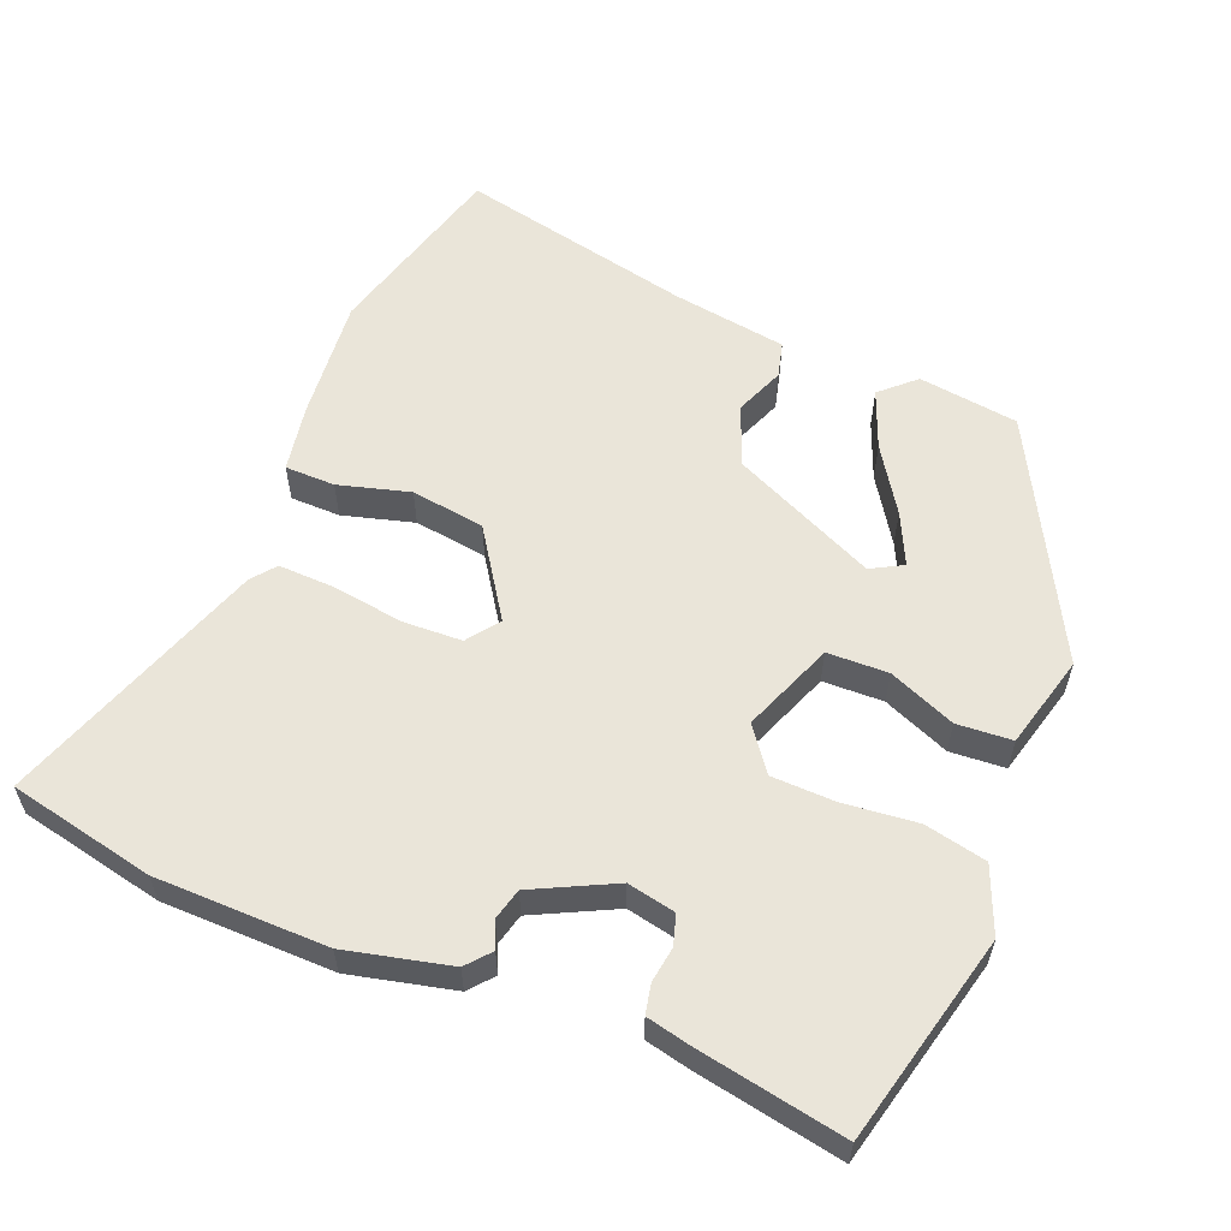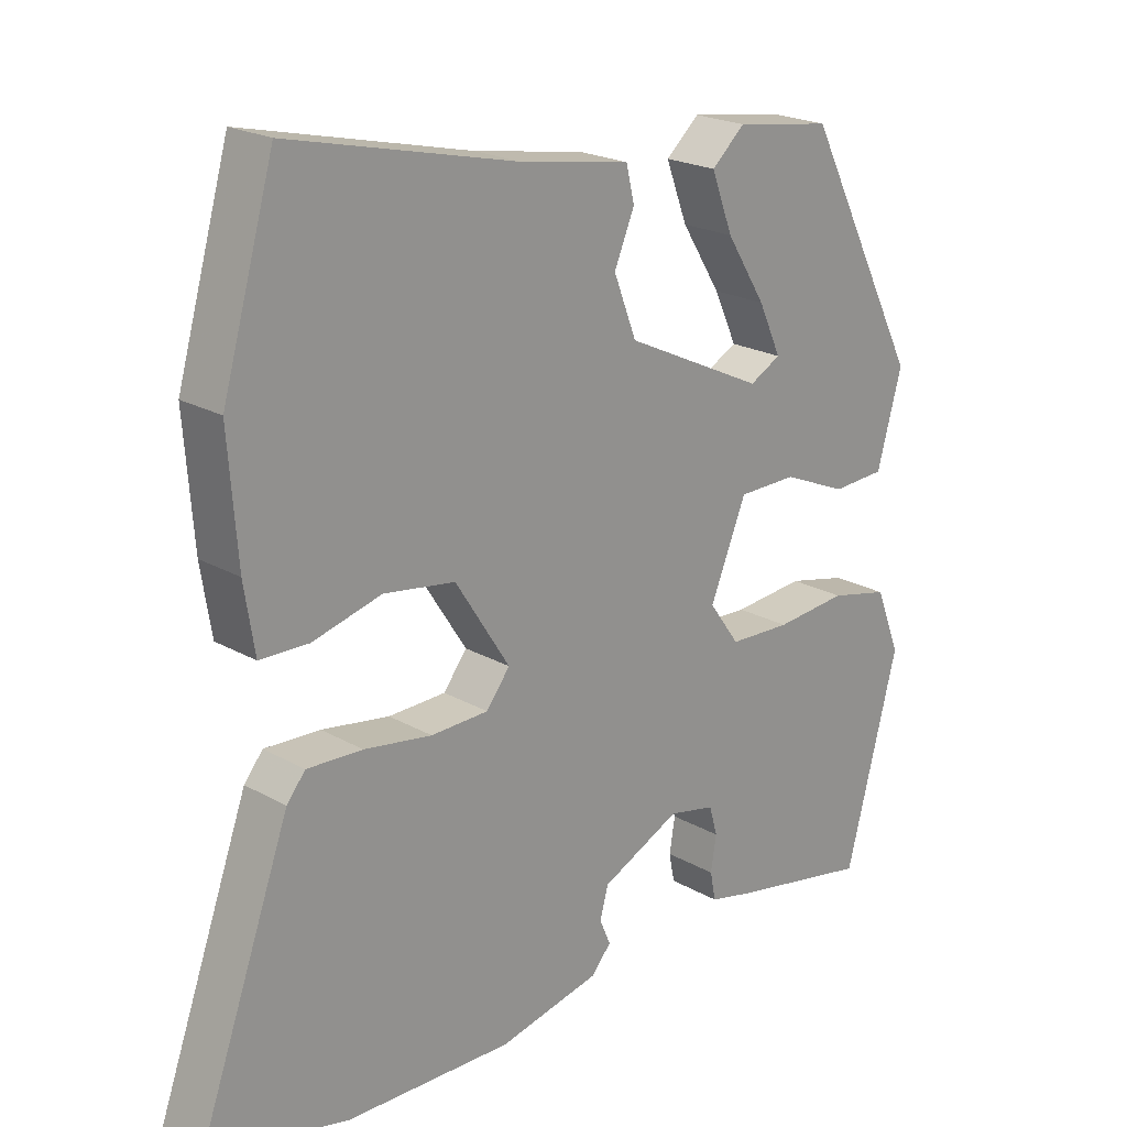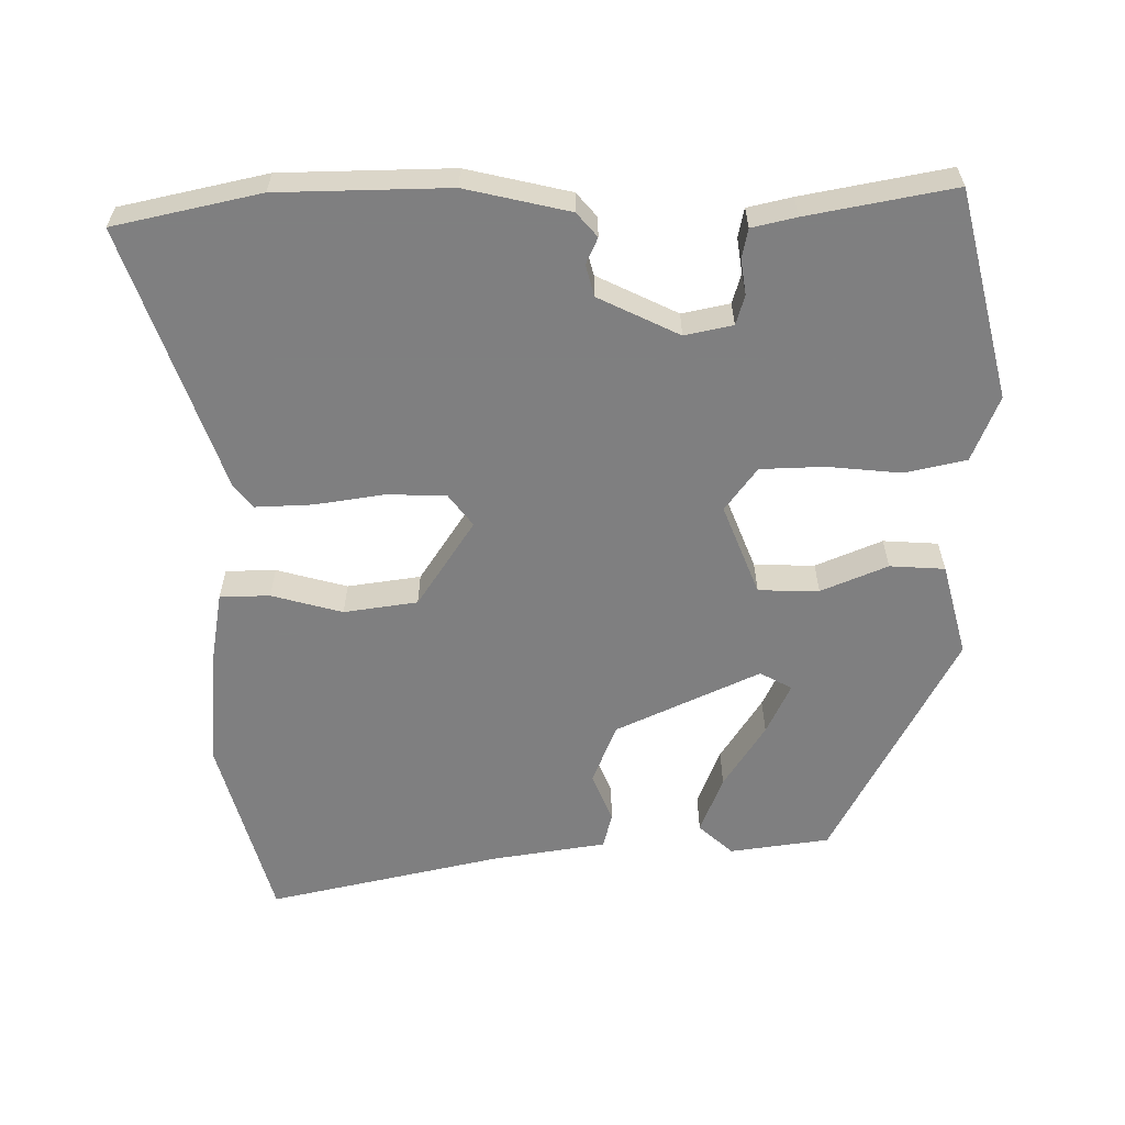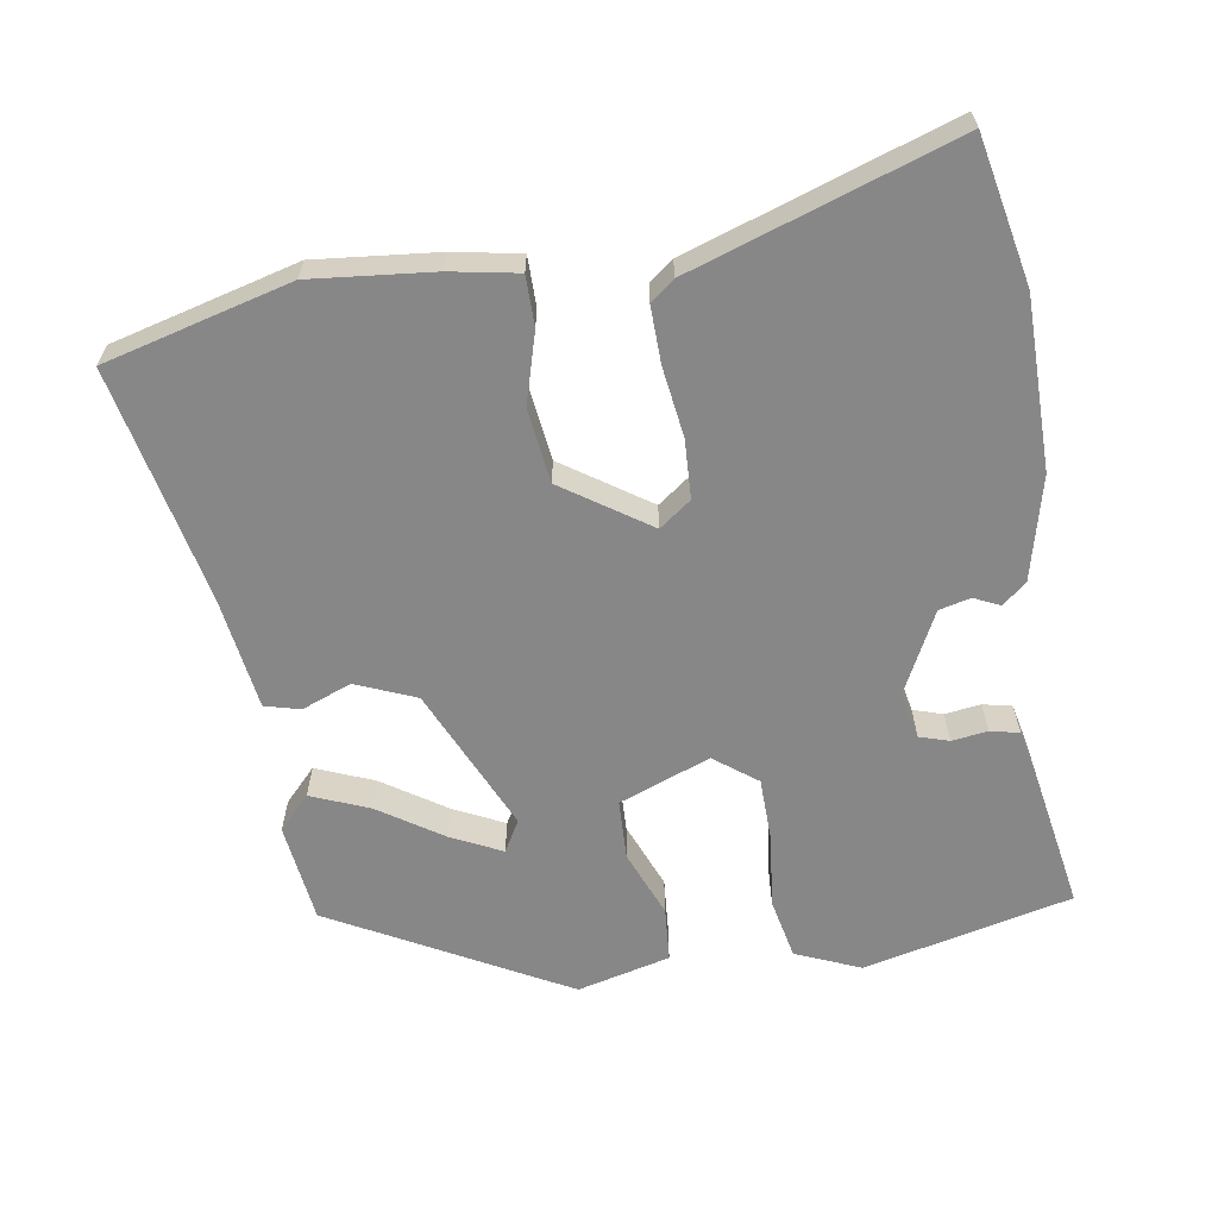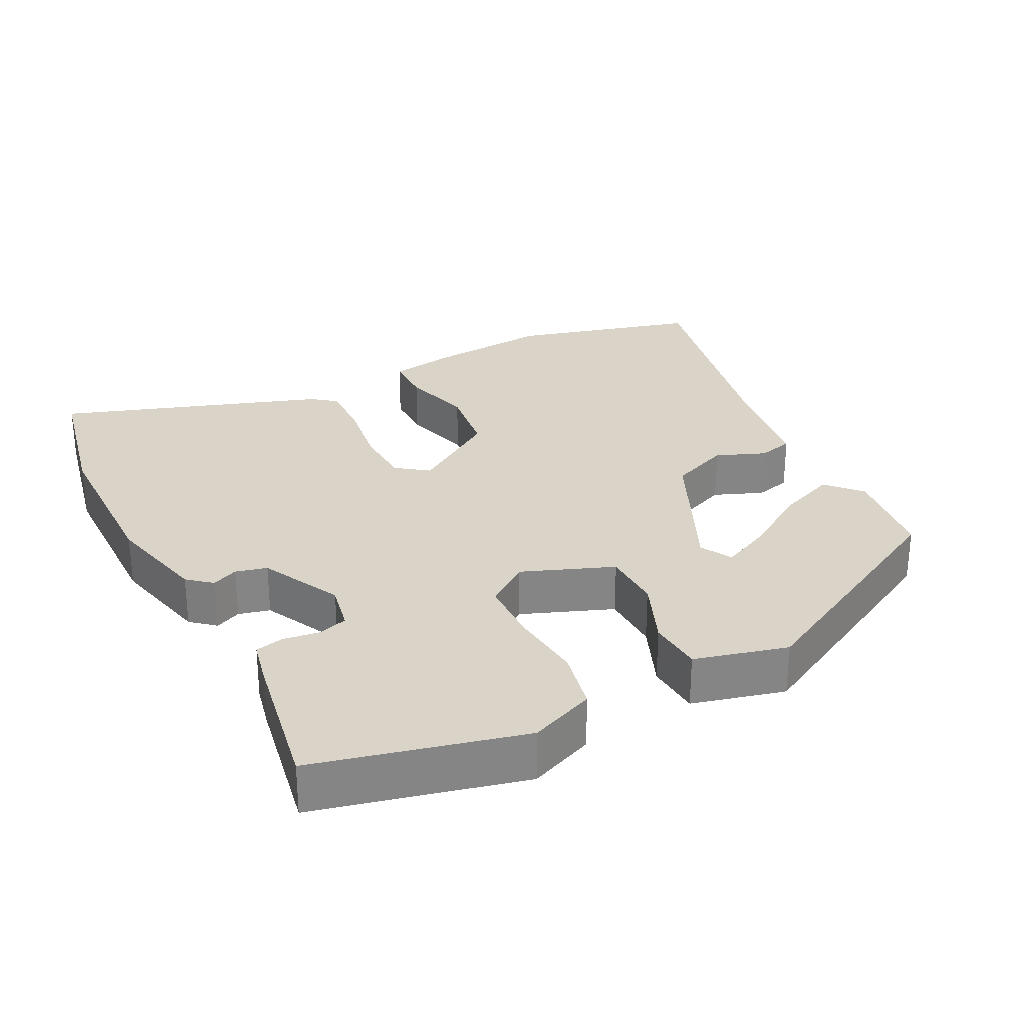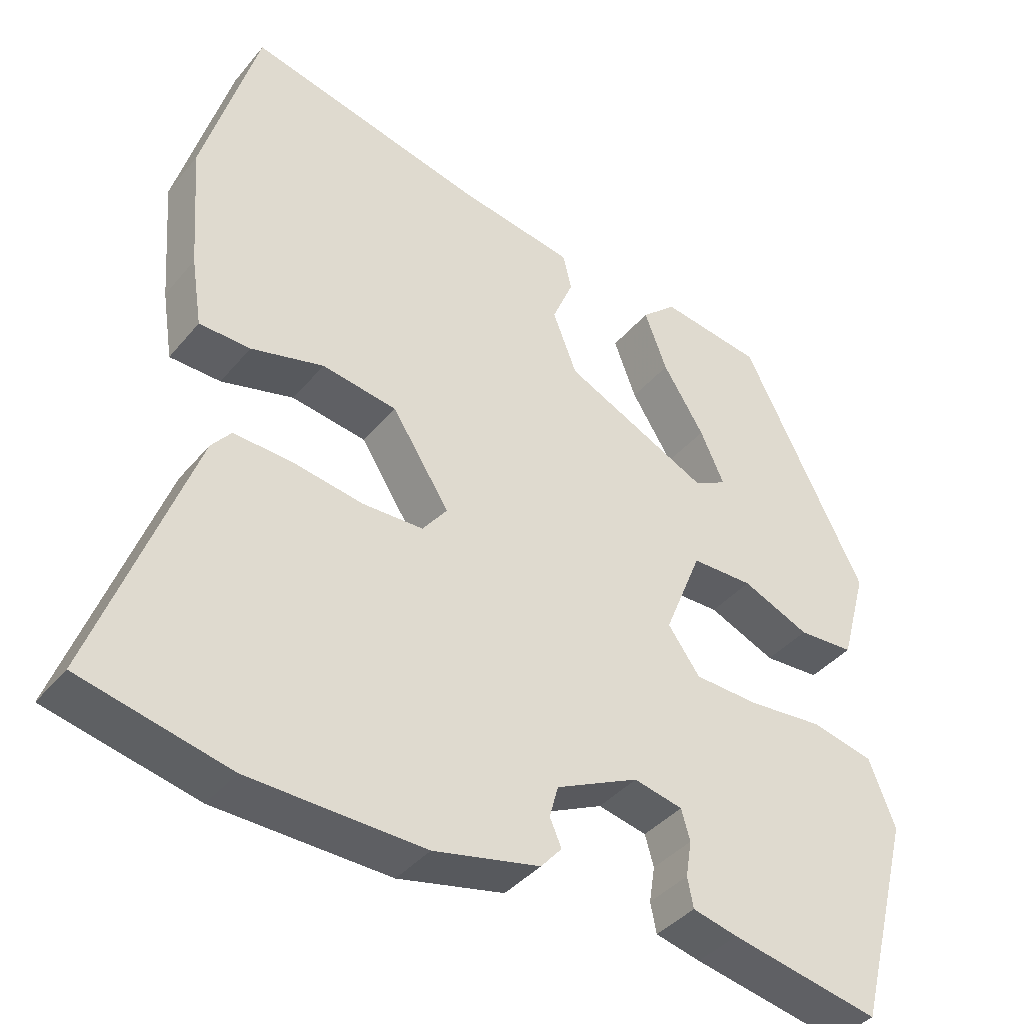
<metadata>
{"format":"obj","ext":"obj","renderer":"f3d","projection":"perspective","resolution":1024,"background":"white","views":[{"elev":58.0,"azim":-158.8,"up":"+Y"},{"elev":21.5,"azim":135.0,"up":"+Z"},{"elev":-59.9,"azim":179.8,"up":"+Y"},{"elev":-62.6,"azim":97.7,"up":"+Y"},{"elev":28.6,"azim":-118.1,"up":"+Y"},{"elev":-39.6,"azim":144.7,"up":"+Z"}]}
</metadata>
<code>
v 0.472 0.07 0.596
v 0.547 0.07 0.336
v 0.534 0.07 0.164
v 0.519 0.07 0.069
v 0.449 0.07 0.067
v 0.349 0.07 0.093
v 0.246 0.07 0.077
v 0.167 0.07 -0.046
v 0.201 0.07 -0.09
v 0.284 0.07 -0.092
v 0.382 0.07 -0.076
v 0.462 0.07 -0.072
v 0.489 0.07 -0.105
v 0.622 0.07 -0.472
v 0.418 0.07 -0.519
v 0.178 0.07 -0.526
v 0.032 0.07 -0.494
v 0.003 0.07 -0.461
v 0.019 0.07 -0.424
v 0.007 0.07 -0.38
v -0.107 0.07 -0.326
v -0.174 0.07 -0.341
v -0.186 0.07 -0.383
v -0.178 0.07 -0.433
v -0.186 0.07 -0.474
v -0.248 0.07 -0.489
v -0.453 0.07 -0.53
v -0.529 0.07 -0.239
v -0.493 0.07 -0.147
v -0.407 0.07 -0.127
v -0.303 0.07 -0.136
v -0.214 0.07 -0.132
v -0.17 0.07 -0.071
v -0.222 0.07 0.056
v -0.307 0.07 0.057
v -0.4 0.07 0.017
v -0.477 0.07 0.021
v -0.513 0.07 0.151
v -0.344 0.07 0.483
v -0.204 0.07 0.504
v -0.156 0.07 0.461
v -0.187 0.07 0.379
v -0.244 0.07 0.288
v -0.277 0.07 0.216
v -0.232 0.07 0.192
v -0.031 0.07 0.288
v 0.002 0.07 0.373
v -0.027 0.07 0.442
v -0.015 0.07 0.492
v 0.145 0.07 0.519
v 0.472 0 0.596
v 0.547 0 0.336
v 0.534 0 0.164
v 0.519 0 0.069
v 0.449 0 0.067
v 0.349 0 0.093
v 0.246 0 0.077
v 0.167 0 -0.046
v 0.201 0 -0.09
v 0.284 0 -0.092
v 0.382 0 -0.076
v 0.462 0 -0.072
v 0.489 0 -0.105
v 0.622 0 -0.472
v 0.418 0 -0.519
v 0.178 0 -0.526
v 0.032 0 -0.494
v 0.003 0 -0.461
v 0.019 0 -0.424
v 0.007 0 -0.38
v -0.107 0 -0.326
v -0.174 0 -0.341
v -0.186 0 -0.383
v -0.178 0 -0.433
v -0.186 0 -0.474
v -0.248 0 -0.489
v -0.453 0 -0.53
v -0.529 0 -0.239
v -0.493 0 -0.147
v -0.407 0 -0.127
v -0.303 0 -0.136
v -0.214 0 -0.132
v -0.17 0 -0.071
v -0.222 0 0.056
v -0.307 0 0.057
v -0.4 0 0.017
v -0.477 0 0.021
v -0.513 0 0.151
v -0.344 0 0.483
v -0.204 0 0.504
v -0.156 0 0.461
v -0.187 0 0.379
v -0.244 0 0.288
v -0.277 0 0.216
v -0.232 0 0.192
v -0.031 0 0.288
v 0.002 0 0.373
v -0.027 0 0.442
v -0.015 0 0.492
v 0.145 0 0.519
f 47 48 49 50
f 46 47 50 1
f 40 41 42 43
f 40 43 44
f 39 40 44
f 38 39 44
f 35 36 37 38
f 34 35 38 44
f 33 34 44 45
f 28 29 30 31
f 28 31 32
f 27 28 32
f 26 27 32 33
f 23 24 25 26
f 22 23 26 33
f 16 17 18 19
f 16 19 20
f 15 16 20
f 14 15 20 21
f 10 11 12 13
f 9 10 13 14
f 3 4 5 6
f 3 6 7
f 46 1 2 3
f 46 3 7
f 33 45 46 7
f 21 22 33 7
f 9 14 21
f 8 9 21
f 7 8 21
f 100 99 98 97
f 51 100 97 96
f 93 92 91 90
f 94 93 90
f 94 90 89
f 94 89 88
f 88 87 86 85
f 94 88 85 84
f 95 94 84 83
f 81 80 79 78
f 82 81 78
f 82 78 77
f 83 82 77 76
f 76 75 74 73
f 83 76 73 72
f 69 68 67 66
f 70 69 66
f 70 66 65
f 71 70 65 64
f 63 62 61 60
f 64 63 60 59
f 56 55 54 53
f 57 56 53
f 53 52 51 96
f 57 53 96
f 57 96 95 83
f 57 83 72 71
f 71 64 59
f 71 59 58
f 71 58 57
f 1 51 52 2
f 2 52 53 3
f 3 53 54 4
f 4 54 55 5
f 5 55 56 6
f 6 56 57 7
f 7 57 58 8
f 8 58 59 9
f 9 59 60 10
f 10 60 61 11
f 11 61 62 12
f 12 62 63 13
f 13 63 64 14
f 14 64 65 15
f 15 65 66 16
f 16 66 67 17
f 17 67 68 18
f 18 68 69 19
f 19 69 70 20
f 20 70 71 21
f 21 71 72 22
f 22 72 73 23
f 23 73 74 24
f 24 74 75 25
f 25 75 76 26
f 26 76 77 27
f 27 77 78 28
f 28 78 79 29
f 29 79 80 30
f 30 80 81 31
f 31 81 82 32
f 32 82 83 33
f 33 83 84 34
f 34 84 85 35
f 35 85 86 36
f 36 86 87 37
f 37 87 88 38
f 38 88 89 39
f 39 89 90 40
f 40 90 91 41
f 41 91 92 42
f 42 92 93 43
f 43 93 94 44
f 44 94 95 45
f 45 95 96 46
f 46 96 97 47
f 47 97 98 48
f 48 98 99 49
f 49 99 100 50
f 50 100 51 1

</code>
